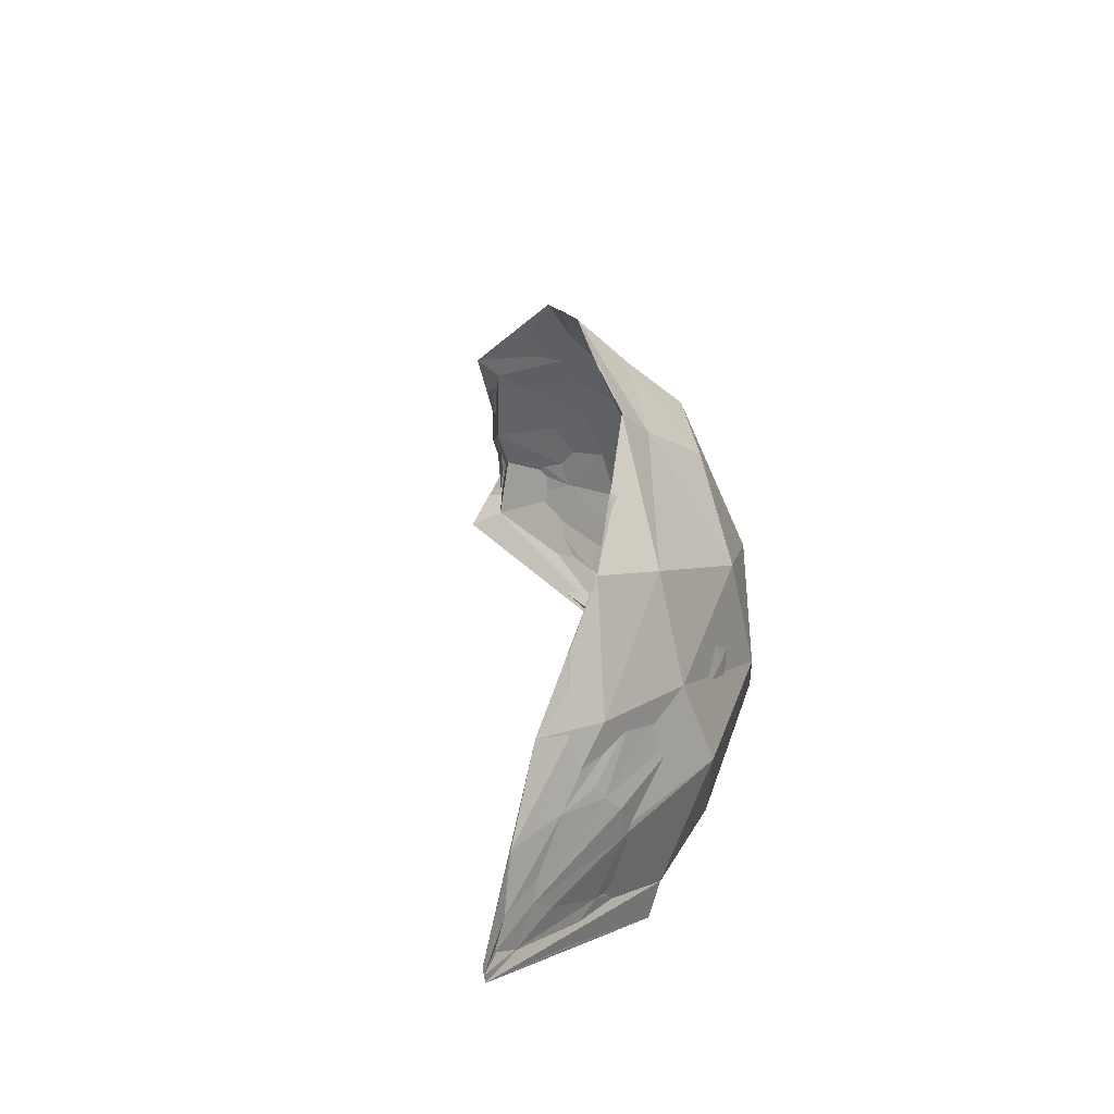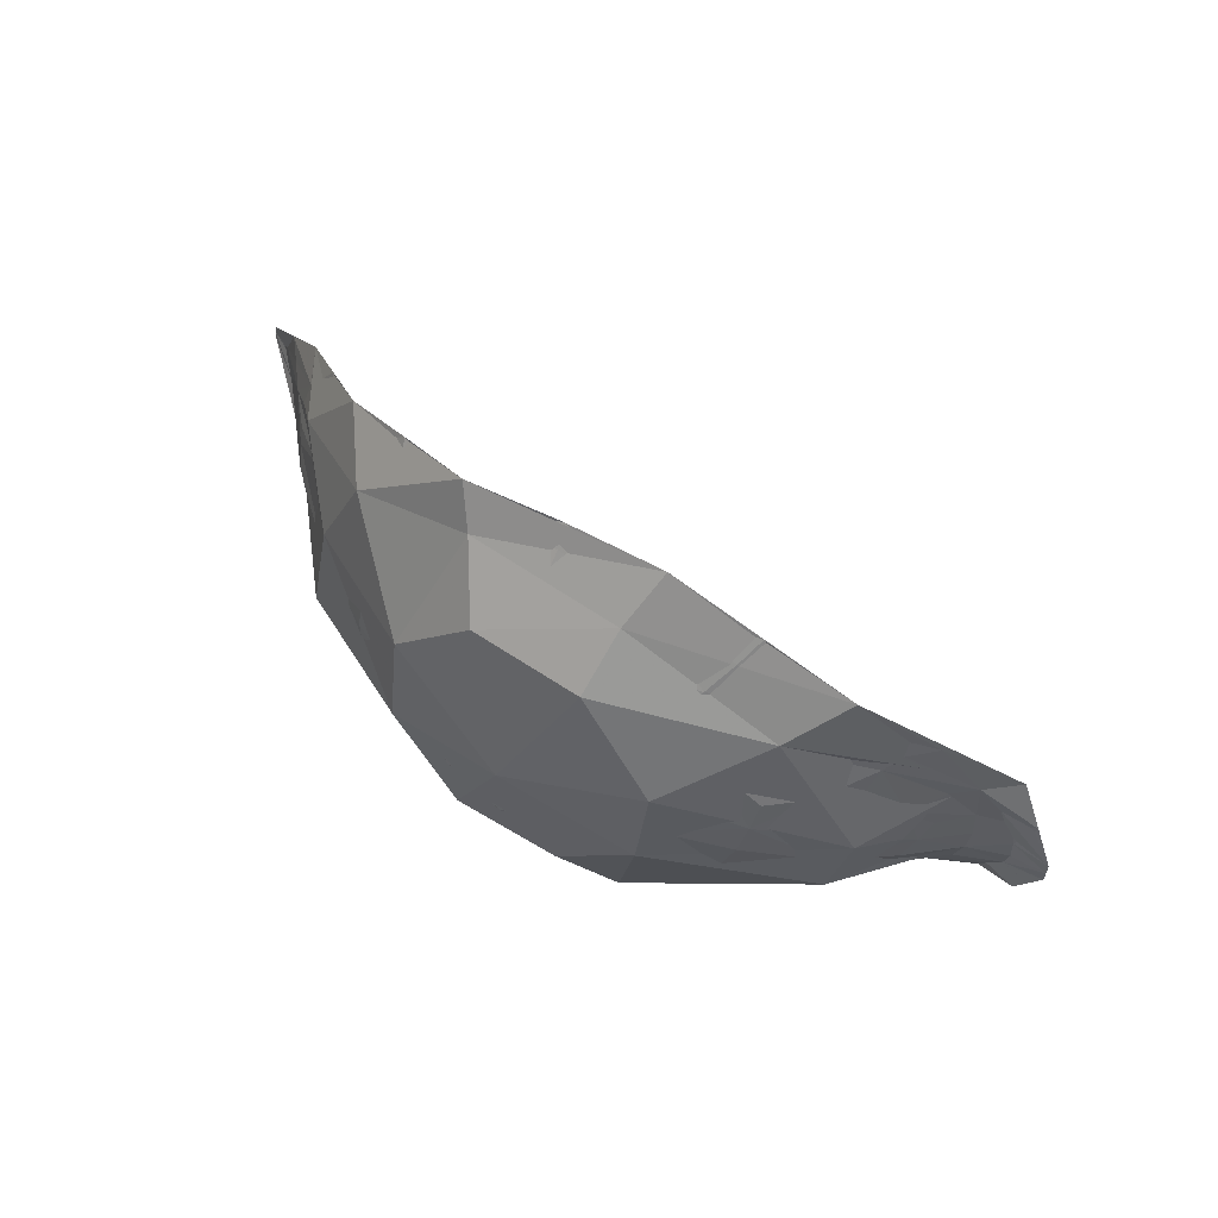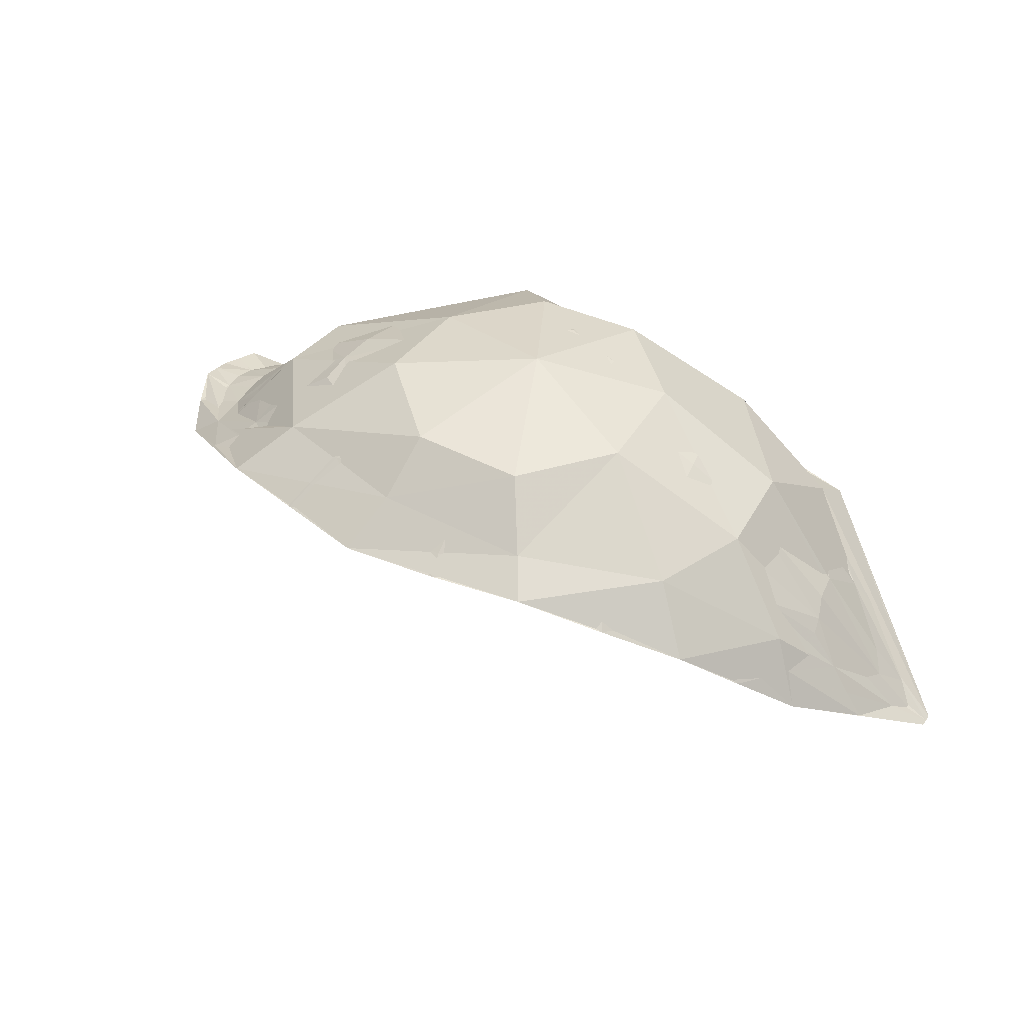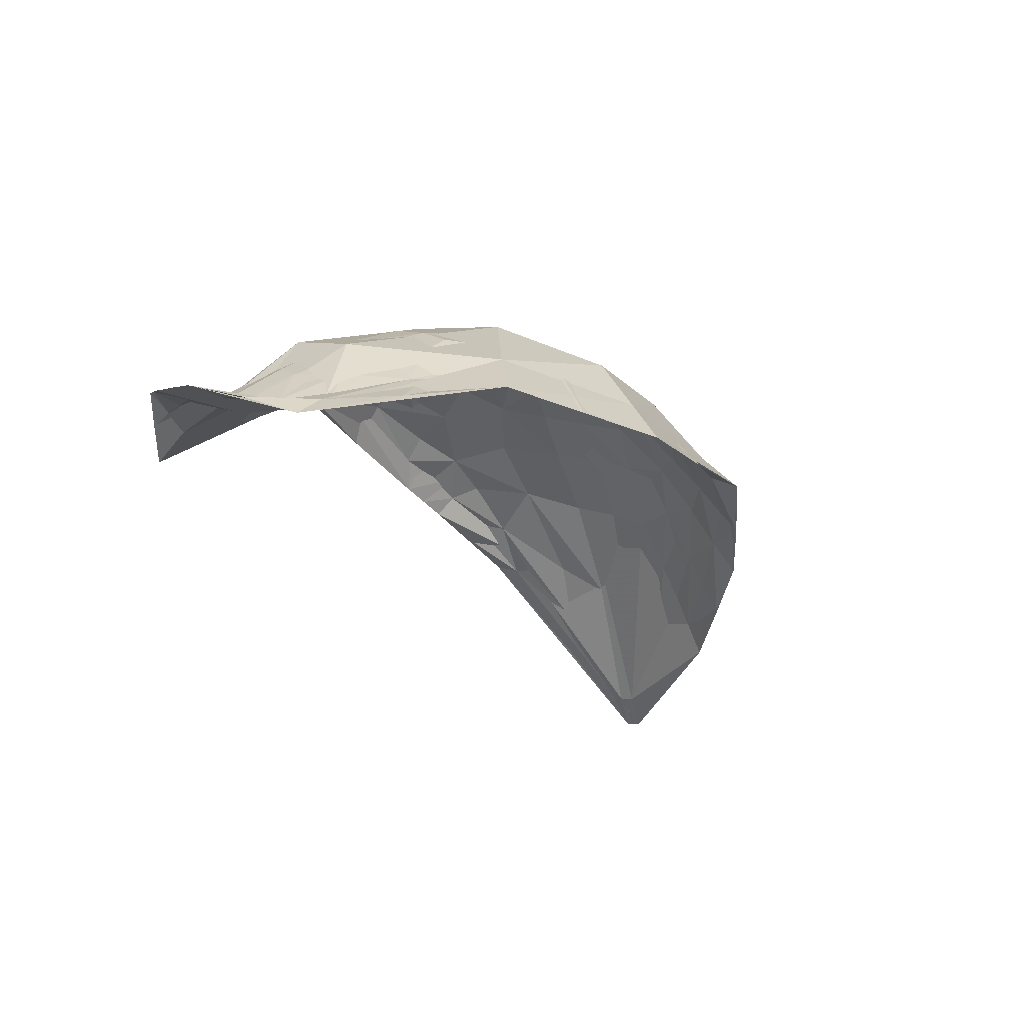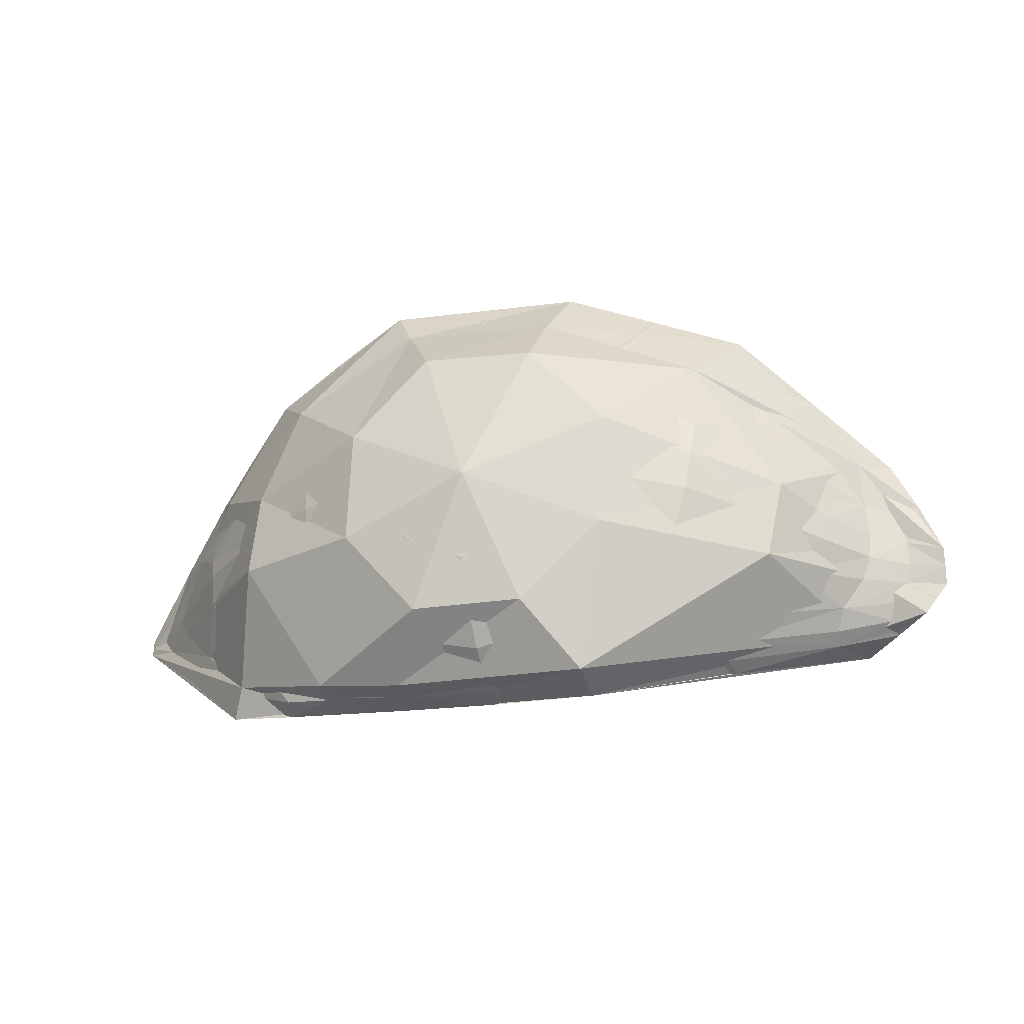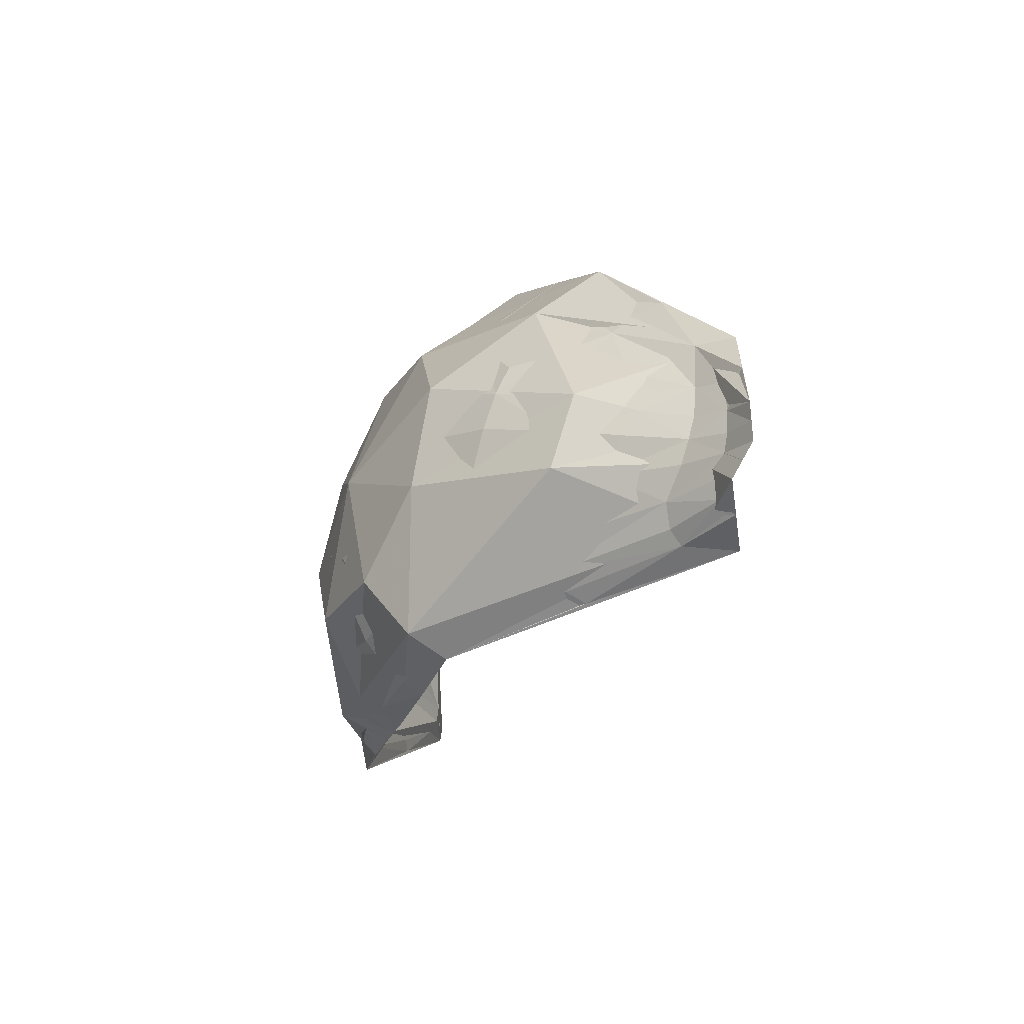
<metadata>
{"format":"obj","ext":"obj","renderer":"f3d","projection":"perspective","resolution":1024,"background":"white","views":[{"elev":30.3,"azim":-106.5,"up":"+Y"},{"elev":66.4,"azim":23.0,"up":"+Y"},{"elev":26.6,"azim":-151.7,"up":"+Z"},{"elev":-11.0,"azim":123.8,"up":"+Z"},{"elev":-12.7,"azim":6.3,"up":"+Y"},{"elev":-22.3,"azim":55.8,"up":"+Y"}]}
</metadata>
<code>
o eyeR_hi.005
v -2.03 3.588 3.902
v -1.958 3.617 3.832
v -2.116 3.74 3.884
v -2.134 3.687 3.924
v -3.121 3.12 4.075
v -3.116 3.029 4.015
v -2.901 3.022 4.077
v -2.916 3.084 4.125
v -3.522 3.7 3.77
v -3.593 3.574 3.753
v -3.423 3.62 3.901
v -3.435 3.696 3.861
v -3.371 3.768 3.869
v -3.281 3.676 3.991
v -3.188 3.788 3.985
v -3.287 3.857 3.874
v -3.116 3.944 3.909
v -3.068 3.861 3.998
v -2.937 3.893 4.006
v -2.946 3.976 3.93
v -2.764 3.946 3.975
v -2.804 3.861 4.042
v -2.678 3.796 4.078
v -2.575 3.872 4.012
v -3.131 3.464 4.123
v -3.265 3.409 4.065
v -3.203 3.29 4.095
v -3.105 3.379 4.141
v -2.866 3.736 4.104
v -2.779 3.709 4.122
v -2.875 3.357 4.188
v -2.951 3.543 4.162
v -3.026 3.354 4.166
v -2.948 3.315 4.182
v -3.128 3.619 4.085
v -3.288 3.532 4.031
v -3.168 3.539 4.091
v -3.02 3.735 4.078
v -3.1 3.706 4.065
v -2.941 3.778 4.075
v -2.282 3.906 3.892
v -2.333 3.836 3.962
v -2.078 3.782 3.85
v -1.893 3.632 3.8
v -1.88 3.507 3.814
v -1.795 3.495 3.795
v -1.772 3.405 3.81
v -1.87 3.424 3.83
v -1.875 3.36 3.846
v -1.766 3.342 3.818
v -1.776 3.292 3.822
v -1.895 3.298 3.854
v -1.951 3.219 3.86
v -1.8 3.238 3.82
v -1.814 3.189 3.81
v -1.966 3.158 3.838
v -1.965 3.121 3.806
v -1.822 3.16 3.786
v -3.665 3.035 3.659
v -3.667 3.083 3.658
v -3.801 3.169 3.501
v -3.86 3.139 3.427
v -3.983 3.223 3.256
v -3.911 3.261 3.36
v -3.94 3.31 3.311
v -4.023 3.263 3.196
v -3.991 3.327 3.228
v -3.921 3.366 3.325
v -3.856 3.477 3.401
v -3.898 3.473 3.326
v -3.777 3.631 3.445
v -3.736 3.615 3.531
v -3.615 3.726 3.628
v -3.647 3.758 3.551
v -3.514 3.868 3.651
v -3.47 3.817 3.753
v -3.331 3.922 3.787
v -3.369 3.969 3.715
v -3.167 4.049 3.775
v -3.144 4.001 3.833
v -2.947 4.03 3.867
v -2.94 4.083 3.811
v -2.713 4.064 3.849
v -2.742 4.007 3.91
v -2.534 3.944 3.943
v -2.485 4.004 3.879
v -2.765 3.467 4.183
v -2.793 3.384 4.189
v -2.756 3.622 4.152
v -2.717 3.543 4.169
v -3.681 3.595 3.623
v -3.6 3.687 3.68
v -2.162 3.443 4.034
v -2.135 3.545 3.996
v -2.35 3.606 4.086
v -2.367 3.505 4.113
v -2.712 3.138 4.157
v -2.602 3.065 4.11
v -2.381 3.206 4.088
v -2.49 3.259 4.143
v -2.262 3.112 3.971
v -2.264 3.069 3.934
v -1.985 3.461 3.908
v -2.012 3.397 3.94
v -3.543 3.062 3.784
v -3.694 3.204 3.656
v -2.606 3.011 4.043
v -2.9 2.983 4.017
v -3.791 3.449 3.524
v -3.796 3.488 3.498
v -3.489 3.197 3.88
v -3.397 3.055 3.898
v -3.273 3.055 3.968
v -3.33 3.209 4.003
v -2.233 3.179 3.997
v -2.233 3.692 3.992
v -2.34 3.687 4.052
v -1.965 3.515 3.875
v -3.77 3.312 3.58
v -3.569 3.343 3.829
v -3.592 3.462 3.797
v -3.779 3.399 3.566
v -3.403 3.369 3.974
v -3.419 3.511 3.942
v -3.242 2.955 3.838
v -3.158 2.955 3.866
v -3.116 2.981 3.95
v -3.25 2.987 3.915
v -3.49 2.955 3.754
v -3.323 2.955 3.81
v -3.355 2.987 3.866
v -3.487 2.991 3.799
v -2.799 3.237 4.19
v -2.935 3.196 4.173
v -3.073 3.225 4.142
v -2.566 3.679 4.122
v -2.458 3.782 4.044
v -1.801 3.632 3.746
v -2.006 3.801 3.809
v -2.211 3.974 3.851
v -1.675 3.387 3.823
v -1.734 3.509 3.79
v -1.67 3.285 3.823
v -1.672 3.336 3.824
v -1.729 3.205 3.841
v -1.7 3.245 3.832
v -1.874 3.103 3.7
v -1.8 3.154 3.774
v -4.074 3.226 3.162
v -3.881 3.108 3.408
v -3.666 2.959 3.682
v -4.072 3.269 3.156
v -4.073 3.248 3.159
v -3.805 3.657 3.355
v -3.939 3.466 3.258
v -3.57 3.907 3.57
v -3.688 3.783 3.462
v -3.195 4.115 3.748
v -3.389 4.012 3.656
v -2.688 4.139 3.79
v -2.943 4.128 3.763
v -2.447 4.056 3.822
v -2.666 3.309 4.183
v -2.596 3.419 4.172
v -2.56 3.535 4.156
v -2.399 3.381 4.127
v -2.219 3.333 4.054
v -2.617 2.965 4.058
v -2.242 3.041 3.887
v -2.066 3.304 3.957
v -2.892 2.957 3.96
f 1 2 3 4
f 5 6 7 8
f 9 10 11 12
f 13 14 15 16
f 17 18 19 20
f 21 22 23 24
f 25 26 27 28
f 23 22 29 30
f 31 32 33 34
f 35 14 36 37
f 38 18 15 39
f 29 22 19 40
f 41 42 3 43
f 44 2 45 46
f 47 48 49 50
f 51 52 53 54
f 55 56 57 58
f 59 60 61 62
f 63 64 65 66
f 67 68 69 70
f 71 72 73 74
f 75 76 77 78
f 79 80 81 82
f 83 84 85 86
f 87 32 31 88
f 89 32 87 90
f 91 10 9 92
f 93 94 95 96
f 97 98 99 100
f 57 56 101 102
f 49 48 103 104
f 61 60 105 106
f 107 98 7 108
f 69 68 109 110
f 111 112 113 114
f 101 56 53 115
f 95 94 116 117
f 1 118 45 2
f 119 120 121 122
f 123 26 36 124
f 125 126 127 128
f 129 130 131 132
f 3 42 116 4
f 1 4 116 94
f 7 98 97 8
f 97 133 134 8
f 134 135 5 8
f 11 14 13 12
f 13 76 9 12
f 15 18 17 16
f 17 80 77 16
f 77 76 13 16
f 19 22 21 20
f 21 84 81 20
f 81 80 17 20
f 23 136 137 24
f 137 42 85 24
f 85 84 21 24
f 27 135 33 28
f 33 32 25 28
f 29 32 89 30
f 89 136 23 30
f 33 135 134 34
f 134 133 31 34
f 36 26 25 37
f 25 32 35 37
f 15 14 35 39
f 35 32 38 39
f 19 18 38 40
f 38 32 29 40
f 3 2 44 43
f 44 138 139 43
f 139 140 41 43
f 45 48 47 46
f 47 141 142 46
f 142 138 44 46
f 49 52 51 50
f 51 143 144 50
f 144 141 47 50
f 53 56 55 54
f 55 145 146 54
f 146 143 51 54
f 57 147 148 58
f 148 145 55 58
f 61 64 63 62
f 63 149 150 62
f 150 151 59 62
f 65 68 67 66
f 67 152 153 66
f 153 149 63 66
f 69 72 71 70
f 71 154 155 70
f 155 152 67 70
f 73 76 75 74
f 75 156 157 74
f 157 154 71 74
f 77 80 79 78
f 79 158 159 78
f 159 156 75 78
f 81 84 83 82
f 83 160 161 82
f 161 158 79 82
f 85 42 41 86
f 41 140 162 86
f 162 160 83 86
f 31 133 163 88
f 163 164 87 88
f 87 164 165 90
f 165 136 89 90
f 9 76 73 92
f 73 72 91 92
f 95 136 165 96
f 165 164 166 96
f 166 167 93 96
f 99 167 166 100
f 166 164 163 100
f 163 133 97 100
f 101 98 107 102
f 107 168 169 102
f 169 147 57 102
f 103 94 93 104
f 93 167 170 104
f 170 52 49 104
f 105 112 111 106
f 111 120 119 106
f 119 64 61 106
f 7 6 127 108
f 127 126 171 108
f 171 168 107 108
f 109 10 91 110
f 91 72 69 110
f 113 6 5 114
f 5 135 27 114
f 27 26 123 114
f 123 120 111 114
f 53 52 170 115
f 170 167 99 115
f 99 98 101 115
f 116 42 137 117
f 137 136 95 117
f 1 94 103 118
f 103 48 45 118
f 121 10 109 122
f 109 68 65 122
f 65 64 119 122
f 36 14 11 124
f 11 10 121 124
f 121 120 123 124
f 127 6 113 128
f 113 112 131 128
f 131 130 125 128
f 131 112 105 132
f 105 60 59 132
f 59 151 129 132
o eyeR_lo.005
v -1.906 3.622 3.784
v -2.341 3.871 3.968
v -2.113 3.531 4.011
v -3.585 3.576 3.782
v -3.273 3.692 4.018
v -3.482 3.839 3.751
v -3.277 3.396 4.083
v -3.079 3.185 4.164
v -2.951 3.546 4.177
v -2.786 3.909 4.048
v -2.577 3.695 4.145
v -2.795 3.199 4.206
v -3.076 3.91 3.996
v -1.91 3.153 3.781
v -1.874 3.103 3.7
v -1.729 3.205 3.841
v -2.59 3.406 4.189
v -3.742 3.625 3.536
v -3.972 3.303 3.234
v -3.367 3.017 3.938
v -3.596 3.353 3.863
v -1.86 3.397 3.79
v -3.142 3.006 4.011
v -2.643 3.022 4.158
v -3.149 4.03 3.831
v -2.748 4.029 3.908
v -1.801 3.632 3.746
v -2.211 3.974 3.851
v -1.675 3.387 3.823
v -1.872 3.305 3.819
v -1.67 3.285 3.823
v -3.64 3.045 3.72
v -3.974 3.26 3.239
v -4.074 3.226 3.162
v -3.666 2.959 3.682
v -4.072 3.269 3.156
v -3.805 3.657 3.355
v -3.57 3.907 3.57
v -3.195 4.115 3.748
v -2.688 4.139 3.79
v -2.151 3.333 4.056
v -2.617 2.965 4.058
v -3.158 2.955 3.866
v -3.323 2.955 3.81
f 172 173 174
f 175 176 177
f 178 179 180
f 181 180 182
f 180 179 183
f 176 178 180
f 184 176 180
f 181 184 180
f 185 186 187
f 180 183 188
f 180 188 182
f 175 177 189
f 190 175 189
f 191 178 192
f 174 173 182
f 172 174 193
f 194 195 183 179
f 176 184 196 177
f 184 181 197 196
f 181 182 173 197
f 173 172 198 199
f 172 193 200 198
f 193 201 202 200
f 201 185 187 202
f 203 204 205 206
f 204 190 207 205
f 190 189 208 207
f 189 177 209 208
f 177 196 210 209
f 196 197 211 210
f 197 173 199 211
f 174 182 188 212
f 195 212 188 183
f 185 195 213 186
f 193 174 212 201
f 203 191 192 204
f 195 194 214 213
f 191 194 179 178
f 185 201 212 195
f 192 175 190 204
f 178 176 175 192
f 214 194 191 215
f 215 191 203 206

</code>
